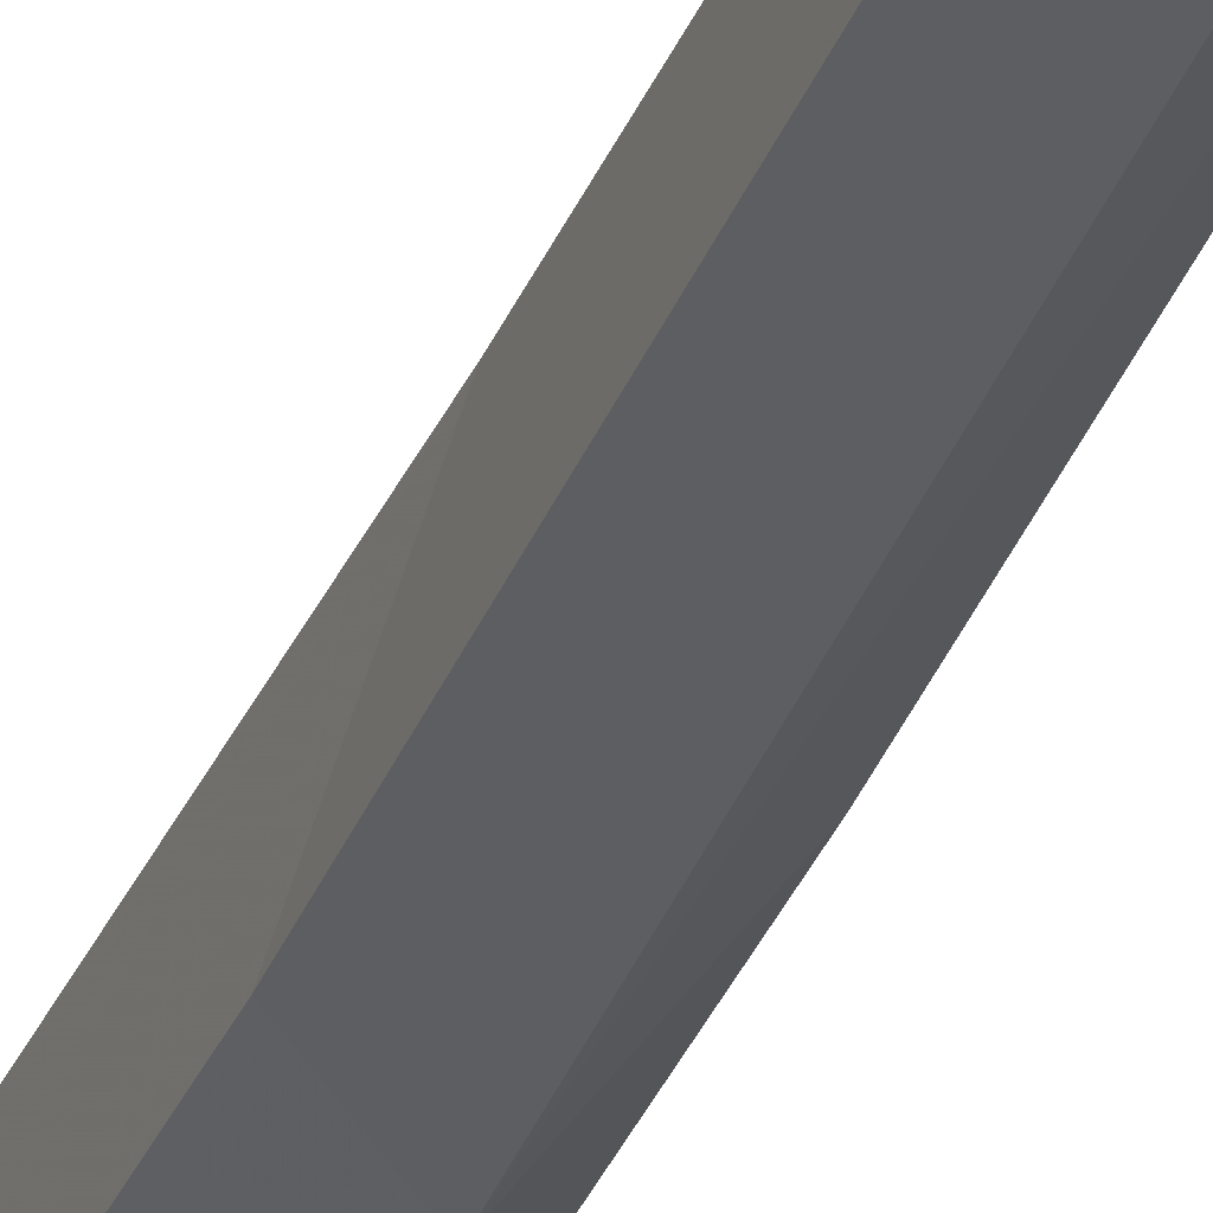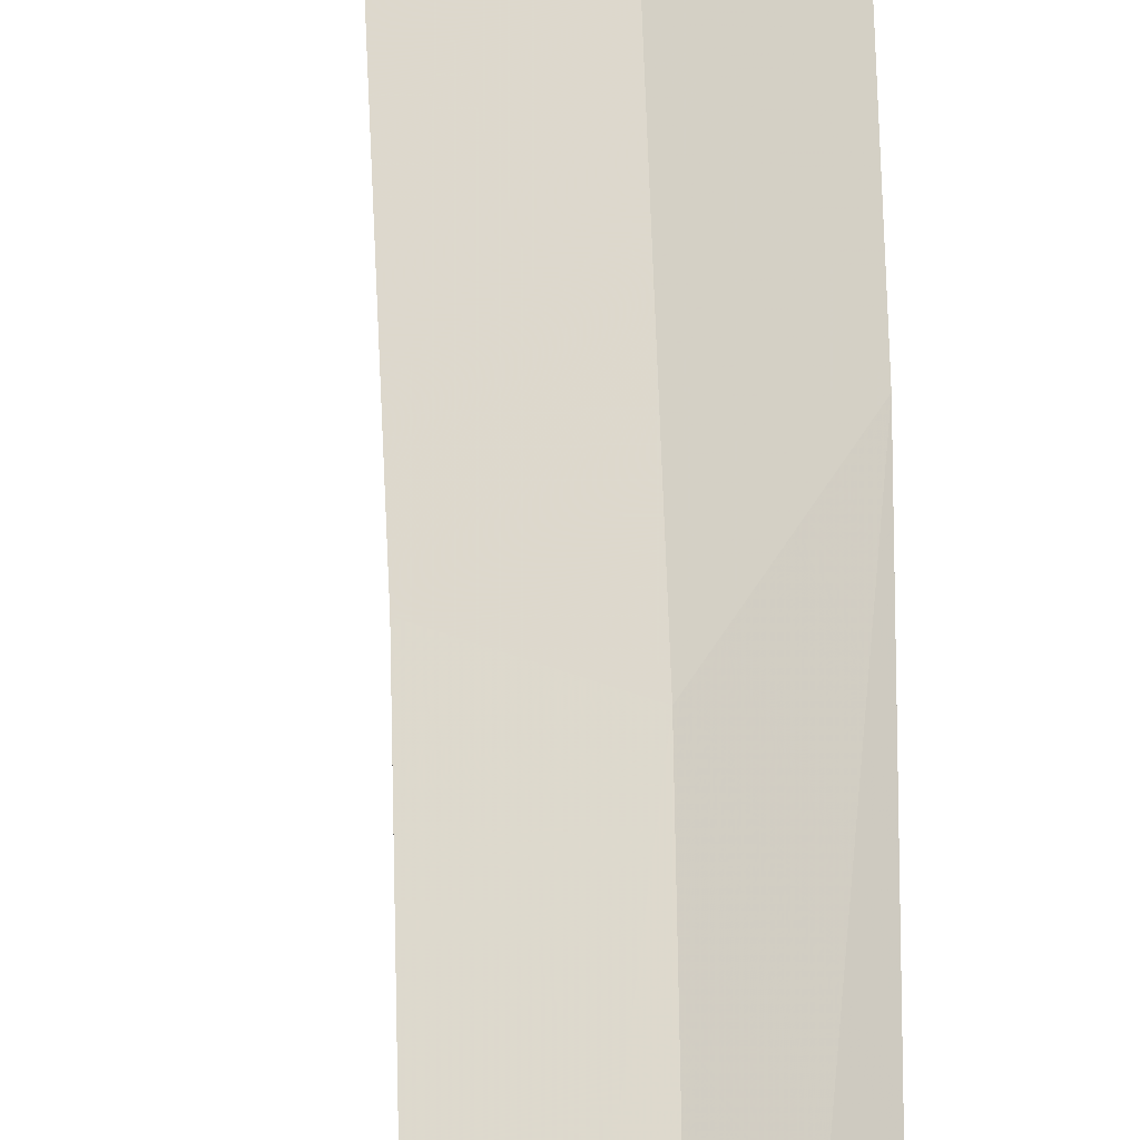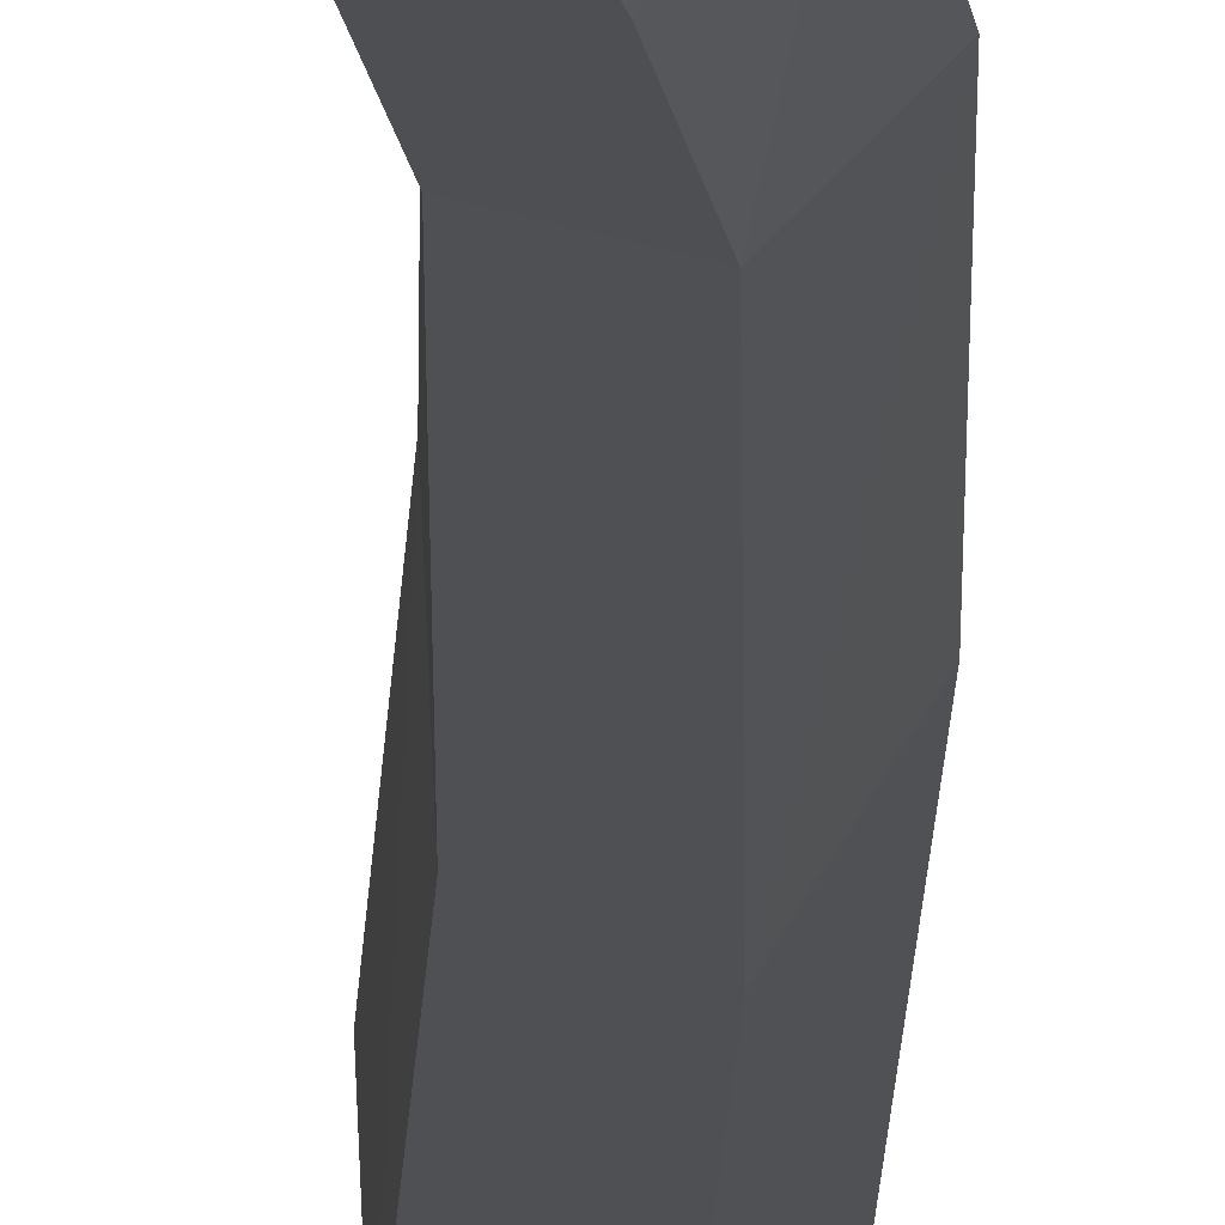
<metadata>
{"format":"obj","ext":"obj","renderer":"f3d","projection":"perspective","resolution":1024,"background":"white","views":[{"elev":-39.0,"azim":160.2,"up":"+Z"},{"elev":59.0,"azim":-179.1,"up":"+Z"},{"elev":-12.3,"azim":-178.5,"up":"+Z"}]}
</metadata>
<code>
v 0.4531 -0.2734 0.08594
v 0.4453 0 0.08594
v 0.4766 0 0.09375
v 0.4844 -0.25 0.09375
v 0.4688 -0.4688 0.08594
v 0.4297 -0.2188 0.1094
v 0.4219 0 0.1094
v 0.4531 -0.1641 0.1328
v 0.4844 -0.1797 0.125
v 0.4766 0 0.125
v 0.4453 0 0.1328
v 0.4453 -0.4141 0.1094
v 0.4688 -0.3594 0.1328
v 0.5 -0.375 0.125
v 0.5 -0.4375 0.09375
v 0.4766 -0.9531 0.08594
v 0.4688 -0.8359 0.08594
v 0.5 -0.8047 0.09375
v 0.5078 -0.9297 0.09375
v 0.4531 -1.172 0.08594
v 0.4531 -0.9062 0.1094
v 0.4453 -0.7812 0.1094
v 0.4453 -0.5938 0.1094
v 0.4688 -0.6484 0.08594
v 0.5 -0.625 0.09375
v 0.5 -0.5547 0.125
v 0.5 -0.7422 0.125
v 0.5078 -0.8672 0.125
v 0.4844 -1.172 0.09375
v 0.4453 -1.281 0.08594
v 0.4297 -1.141 0.1094
v 0.4766 -0.8516 0.1328
v 0.4688 -0.7266 0.1328
v 0.4688 -0.5469 0.1328
v 0.4531 -1.094 0.1328
v 0.4844 -1.102 0.125
v 0.4766 -1.281 0.09375
v 0.4531 -1.625 0.08594
v 0.4219 -1.281 0.1094
v 0.4453 -1.281 0.1328
v 0.4766 -1.281 0.125
v 0.4297 -1.57 0.1094
v 0.4531 -1.516 0.1328
v 0.4844 -1.531 0.125
v 0.4844 -1.602 0.09375
v 0.4688 -1.922 0.08594
v 0.4766 -2.766 0.08594
v 0.4688 -2.484 0.08594
v 0.5 -2.453 0.09375
v 0.5078 -2.742 0.09375
v 0.4531 -2.984 0.08594
v 0.4531 -2.719 0.1094
v 0.4453 -2.43 0.1094
v 0.4453 -2.164 0.1094
v 0.4688 -2.219 0.08594
v 0.5 -2.195 0.09375
v 0.5 -2.125 0.125
v 0.5 -2.391 0.125
v 0.5078 -2.68 0.125
v 0.4844 -2.984 0.09375
v 0.4453 -3.094 0.08594
v 0.4297 -2.953 0.1094
v 0.4766 -2.664 0.1328
v 0.4688 -2.375 0.1328
v 0.4688 -2.117 0.1328
v 0.4688 -1.812 0.1328
v 0.4453 -1.867 0.1094
v 0.5 -1.891 0.09375
v 0.5 -1.828 0.125
v 0.4531 -2.906 0.1328
v 0.4844 -2.914 0.125
v 0.4766 -3.094 0.09375
v 0.4219 -3.094 0.1094
v 0.4453 -3.094 0.1328
v 0.4766 -3.094 0.125
f 1 2 3
f 1 3 4
f 1 6 7
f 1 7 2
f 8 9 10
f 8 10 11
f 8 11 6
f 9 4 10
f 10 4 3
f 6 11 7
f 16 17 18
f 16 18 19
f 16 21 22
f 16 22 17
f 18 27 19
f 19 27 28
f 20 29 30
f 20 30 31
f 21 32 33
f 21 33 22
f 23 34 13
f 23 13 12
f 23 12 24
f 24 12 5
f 24 5 15
f 24 15 25
f 25 15 14
f 25 14 26
f 26 14 34
f 27 33 32
f 27 32 28
f 29 36 37
f 29 37 30
f 30 37 38
f 30 38 39
f 30 39 31
f 31 39 35
f 34 14 13
f 40 41 36
f 40 36 35
f 40 35 39
f 40 39 42
f 40 42 43
f 40 43 41
f 41 43 44
f 41 44 45
f 41 45 37
f 41 37 36
f 38 37 45
f 38 42 39
f 47 48 49
f 47 49 50
f 47 52 53
f 47 53 48
f 49 58 50
f 50 58 59
f 51 60 61
f 51 61 62
f 52 63 64
f 52 64 53
f 54 65 66
f 54 66 67
f 54 67 55
f 55 67 46
f 55 46 68
f 55 68 56
f 56 68 69
f 56 69 57
f 57 69 65
f 58 64 63
f 58 63 59
f 60 71 72
f 60 72 61
f 65 69 66
f 61 73 62
f 62 73 70
f 74 75 71
f 74 71 70
f 74 70 73
f 72 71 75
f 1 4 5
f 1 5 6
f 8 6 12
f 8 12 13
f 8 13 9
f 9 13 14
f 9 14 15
f 9 15 4
f 16 19 20
f 16 20 21
f 17 22 23
f 17 23 24
f 17 24 25
f 17 25 18
f 18 25 26
f 18 26 27
f 19 28 29
f 19 29 20
f 20 31 21
f 21 31 32
f 22 33 34
f 22 34 23
f 26 34 33
f 26 33 27
f 28 32 35
f 28 35 36
f 28 36 29
f 31 35 32
f 5 4 15
f 5 12 6
f 38 45 46
f 38 46 42
f 47 50 51
f 47 51 52
f 48 53 54
f 48 54 55
f 48 55 56
f 48 56 49
f 49 56 57
f 49 57 58
f 50 59 60
f 50 60 51
f 51 62 52
f 52 62 63
f 53 64 65
f 53 65 54
f 57 65 64
f 57 64 58
f 59 63 70
f 59 70 71
f 59 71 60
f 66 69 44
f 66 44 43
f 66 43 67
f 67 43 42
f 67 42 46
f 46 45 68
f 68 45 44
f 68 44 69
f 62 70 63

</code>
